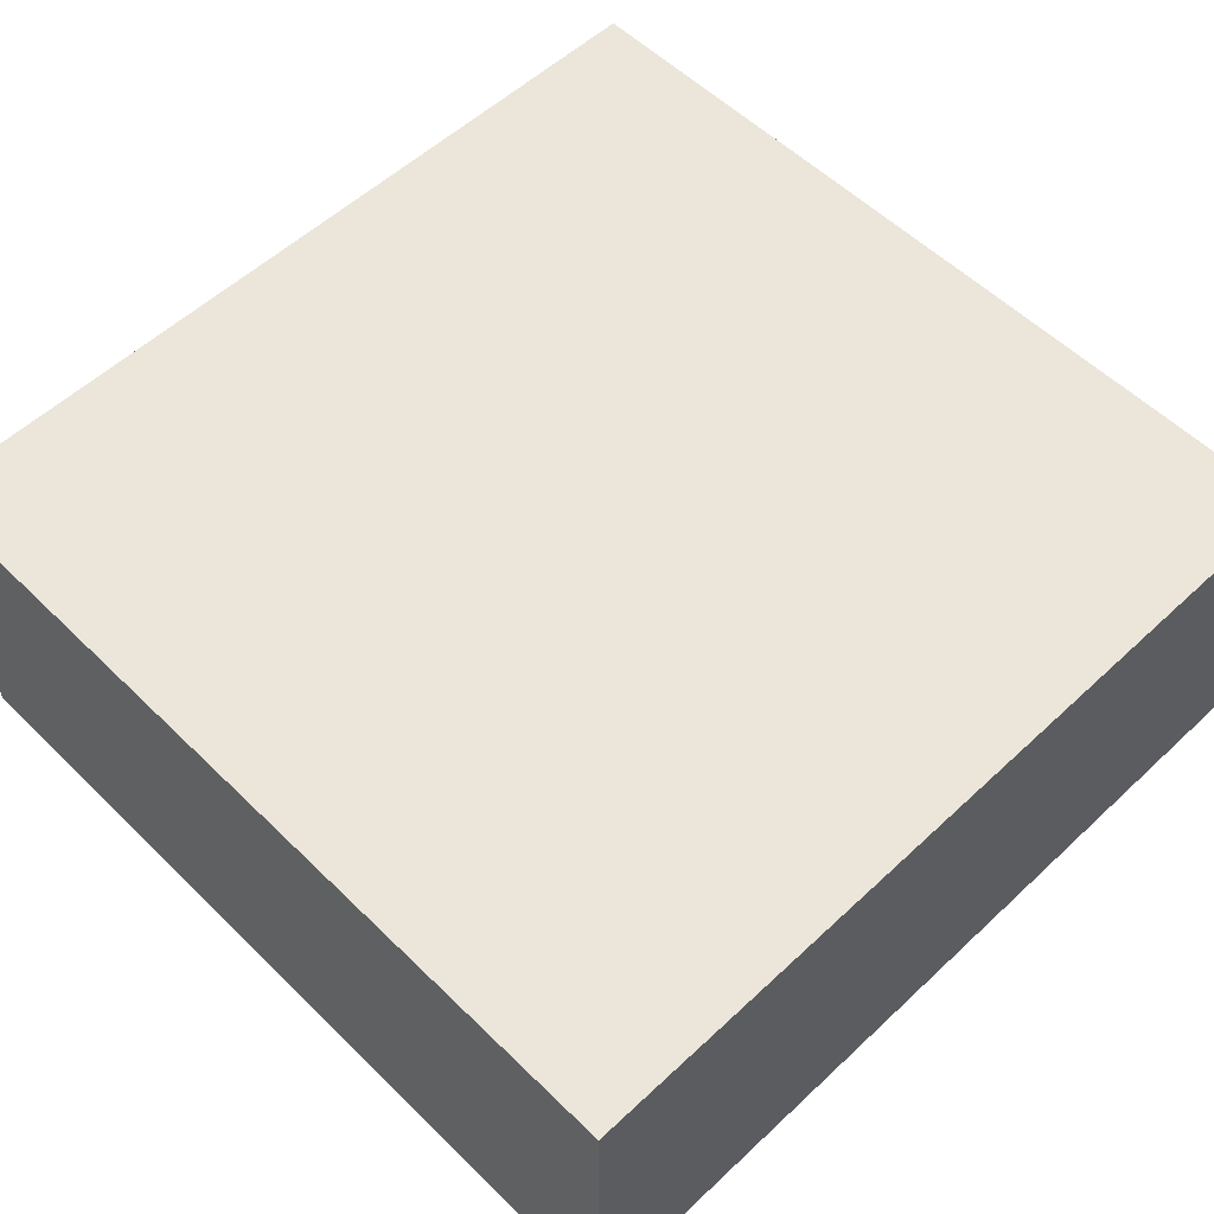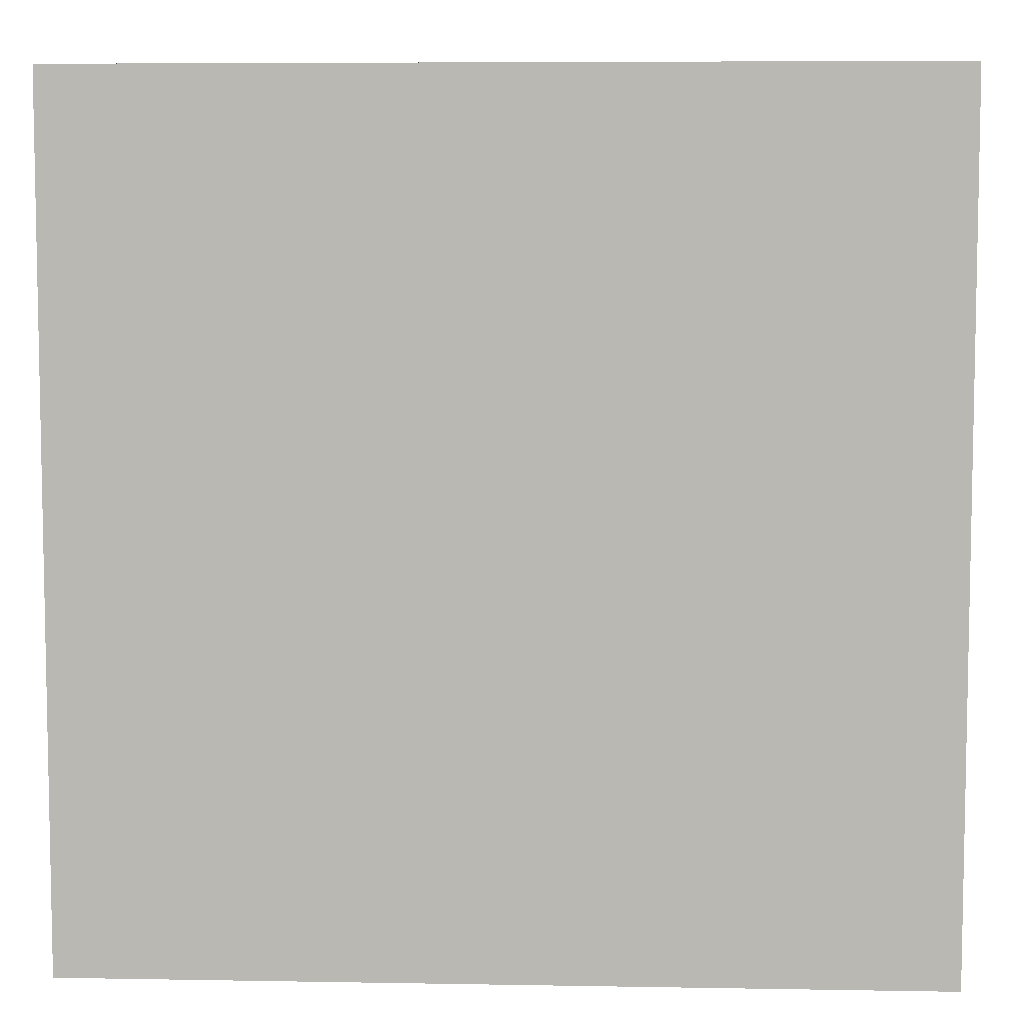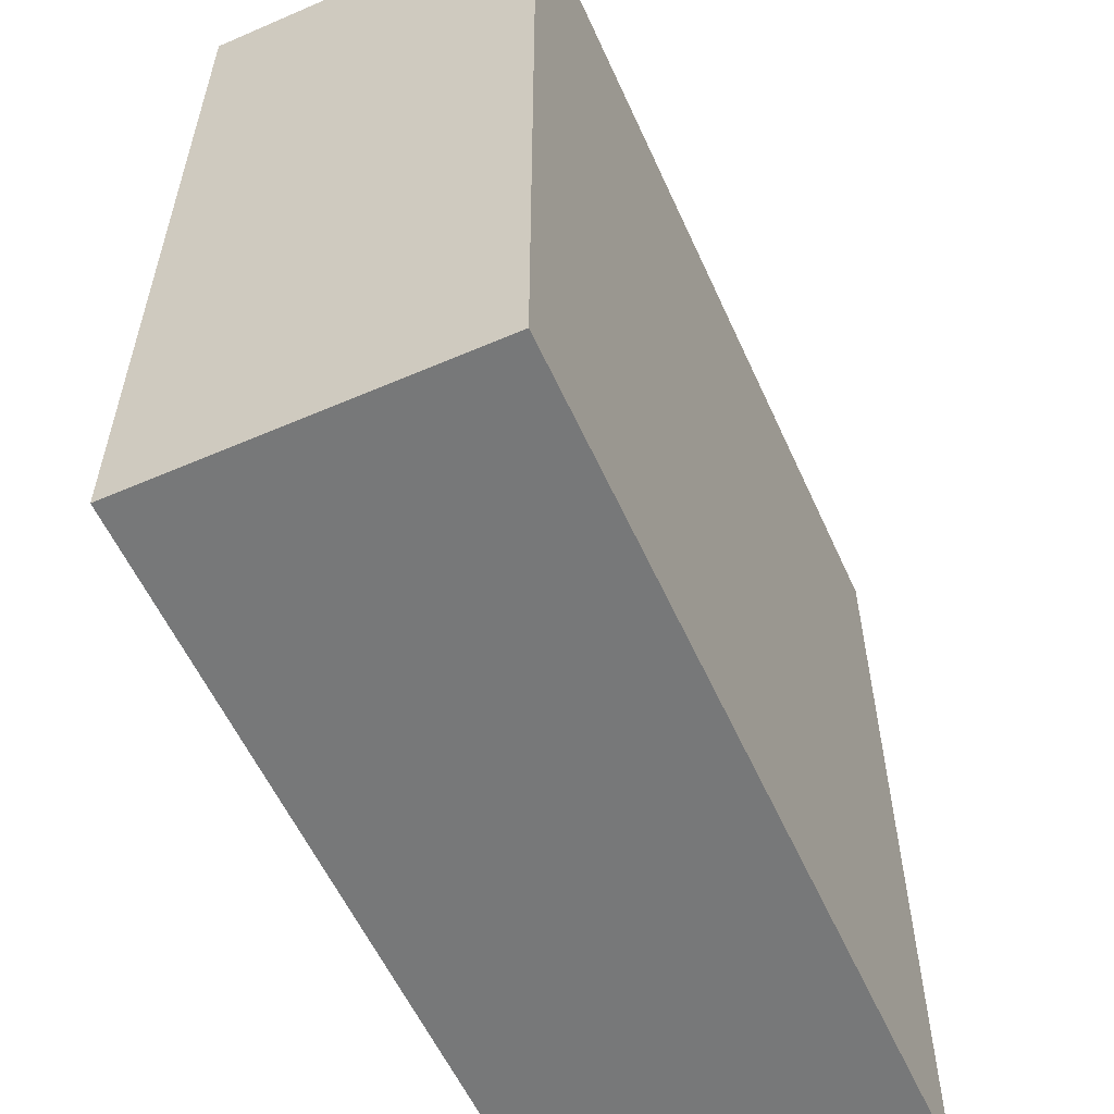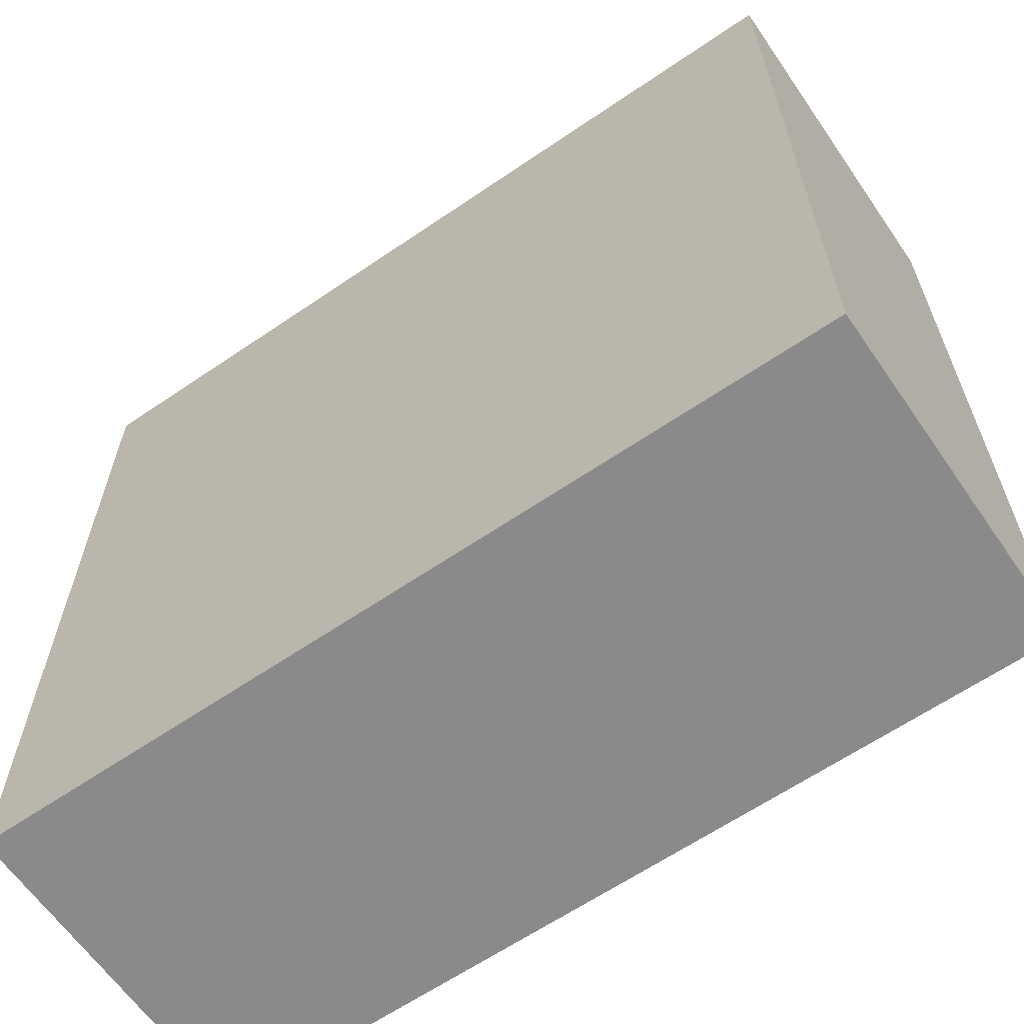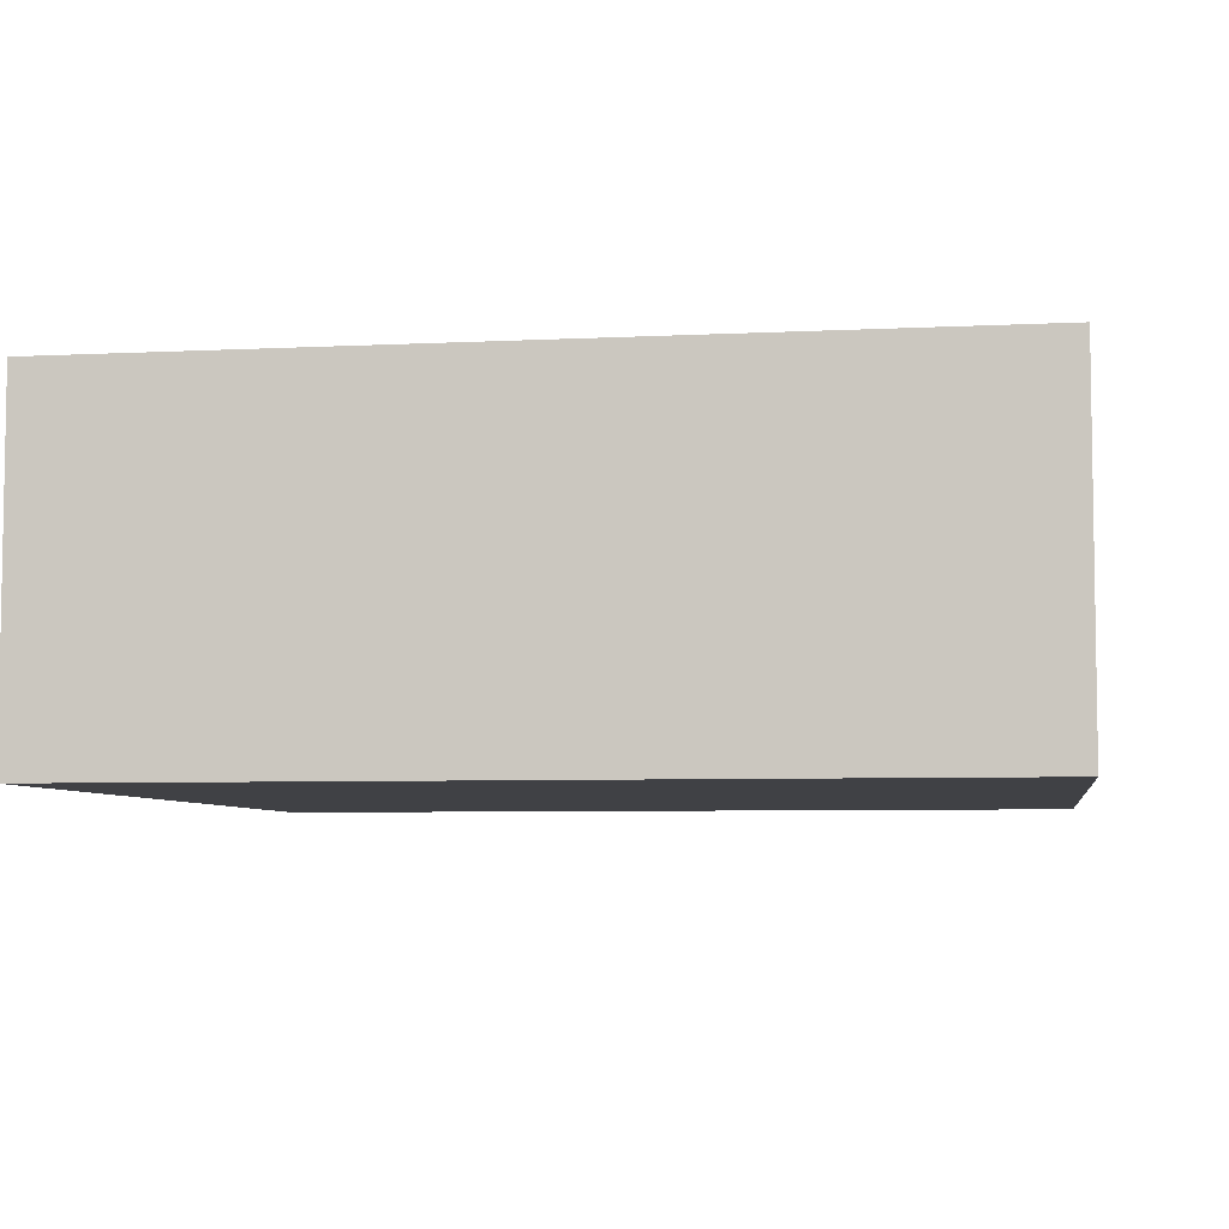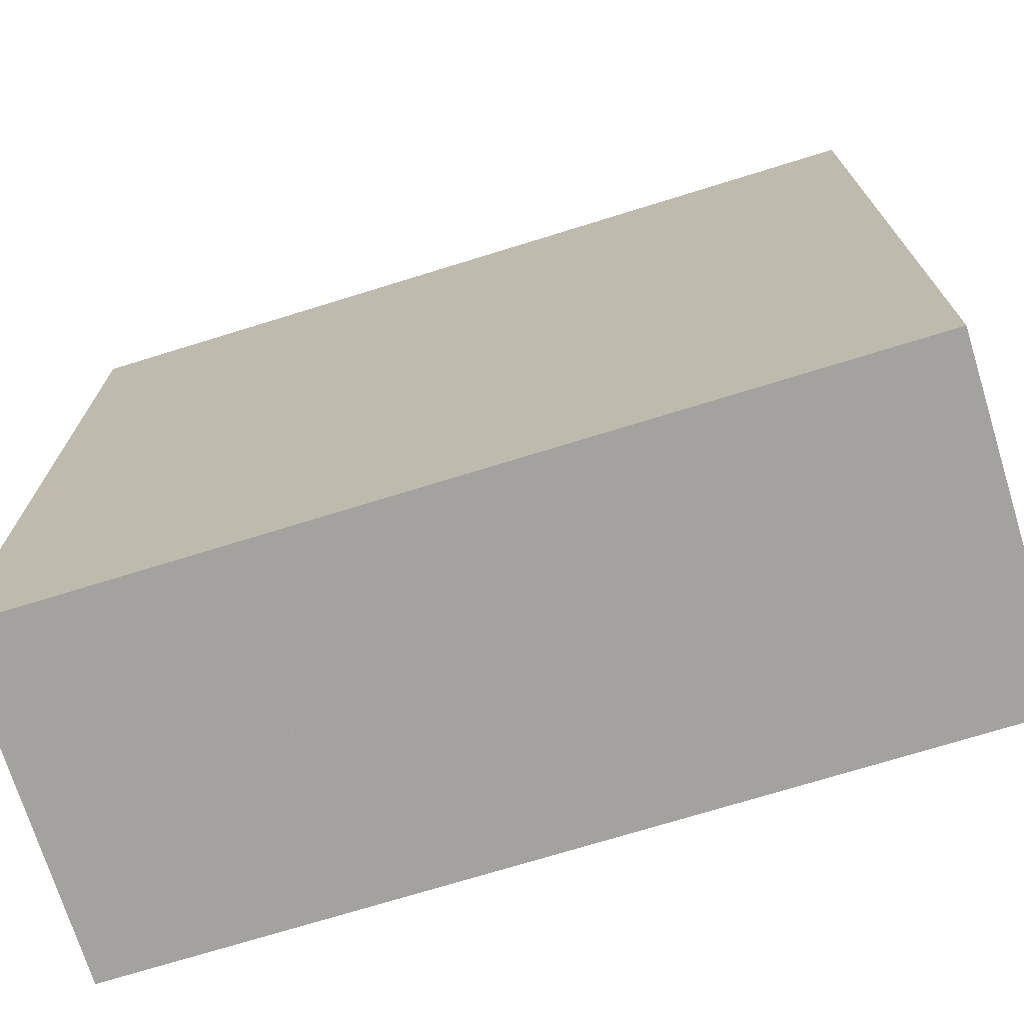
<metadata>
{"format":"obj","ext":"obj","renderer":"f3d","projection":"perspective","resolution":1024,"background":"white","views":[{"elev":55.8,"azim":-134.4,"up":"+Y"},{"elev":6.7,"azim":2.9,"up":"+Z"},{"elev":-57.3,"azim":114.2,"up":"+Z"},{"elev":-63.4,"azim":-145.4,"up":"+Z"},{"elev":-5.9,"azim":98.7,"up":"+Y"},{"elev":-72.4,"azim":-162.8,"up":"+Z"}]}
</metadata>
<code>
g tile_087
v -0.5 0.2 -0.5
v 0.5 0.2 -0.5
v -0.5 0.4 -0.5
v 0.5 0.4 -0.5
v 0.5 0.4 0.5
v -0.5 0.4 0.5
v 0.5 0.2 0.5
v -0.5 0.2 0.5
v -0.5 0 -0.5
v 0.5 0 -0.5
v -0.5 0 0.5
v 0.5 0 0.5
f 3 2 1
f 2 3 4
f 3 5 4
f 5 3 6
f 5 2 4
f 2 5 7
f 5 8 7
f 8 5 6
f 8 3 1
f 3 8 6
f 1 7 2
f 7 1 8
f 1 10 9
f 10 1 2
f 11 1 9
f 1 11 8
f 7 11 12
f 11 7 8
f 12 9 10
f 9 12 11
f 7 10 2
f 10 7 12

</code>
